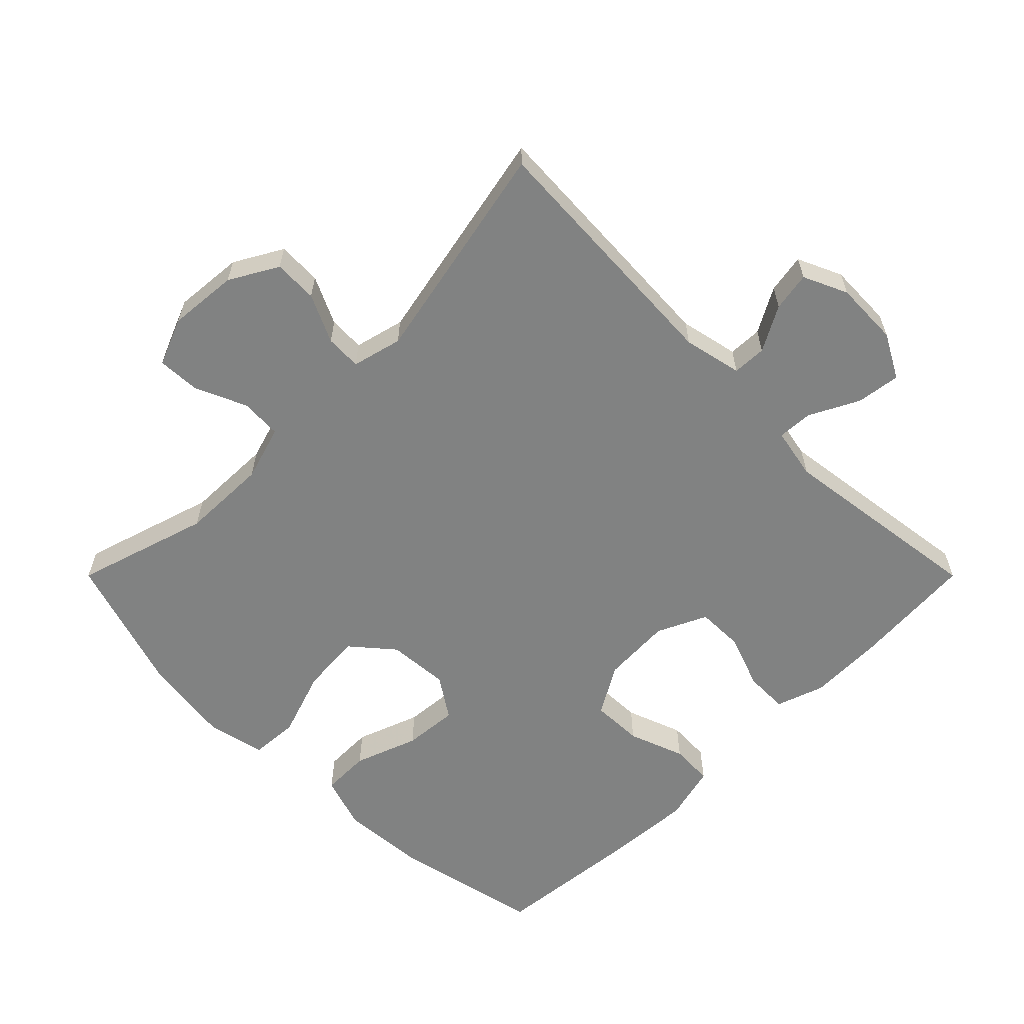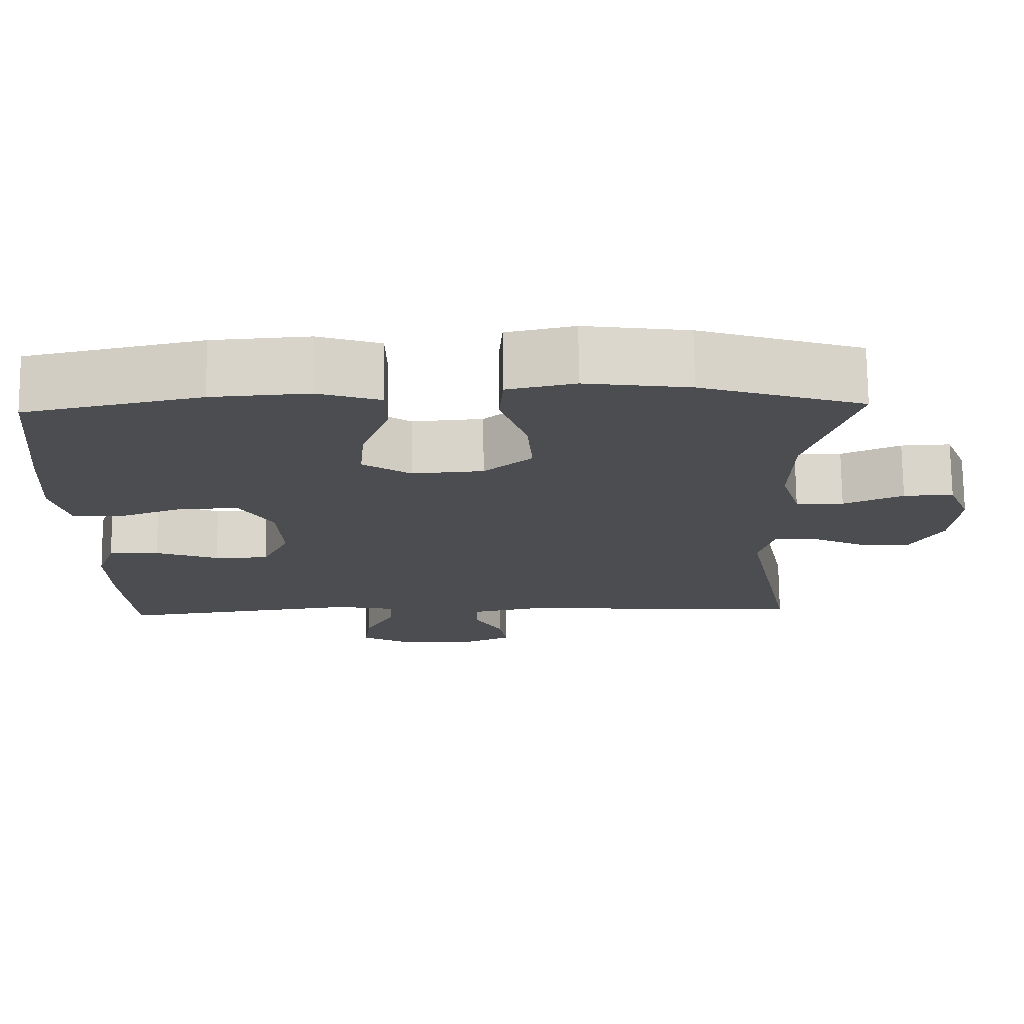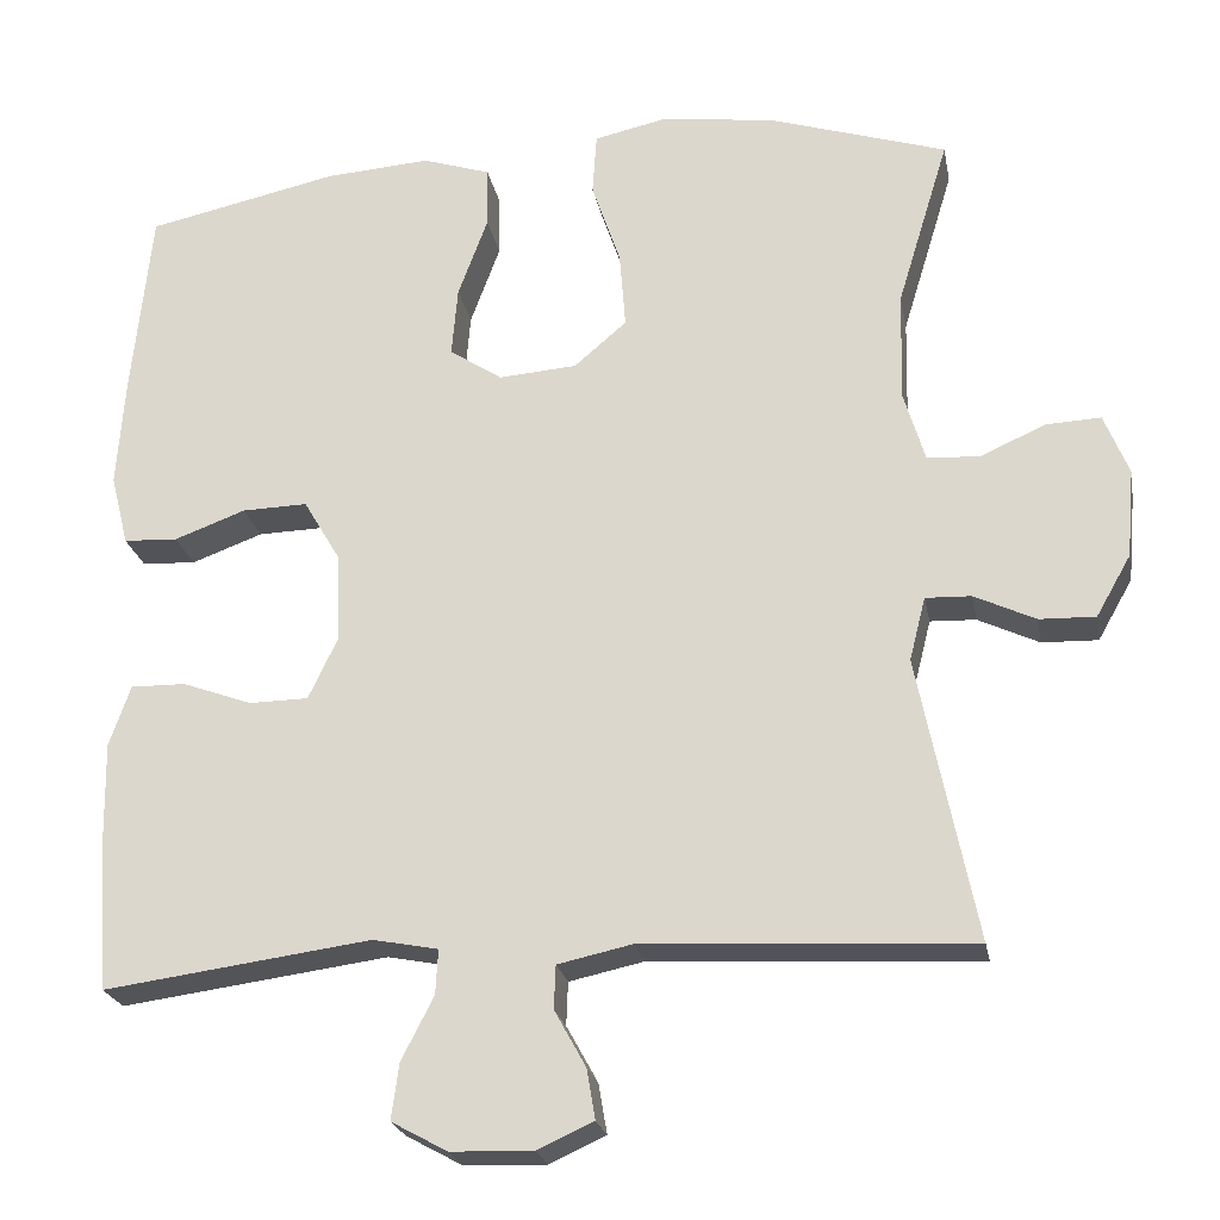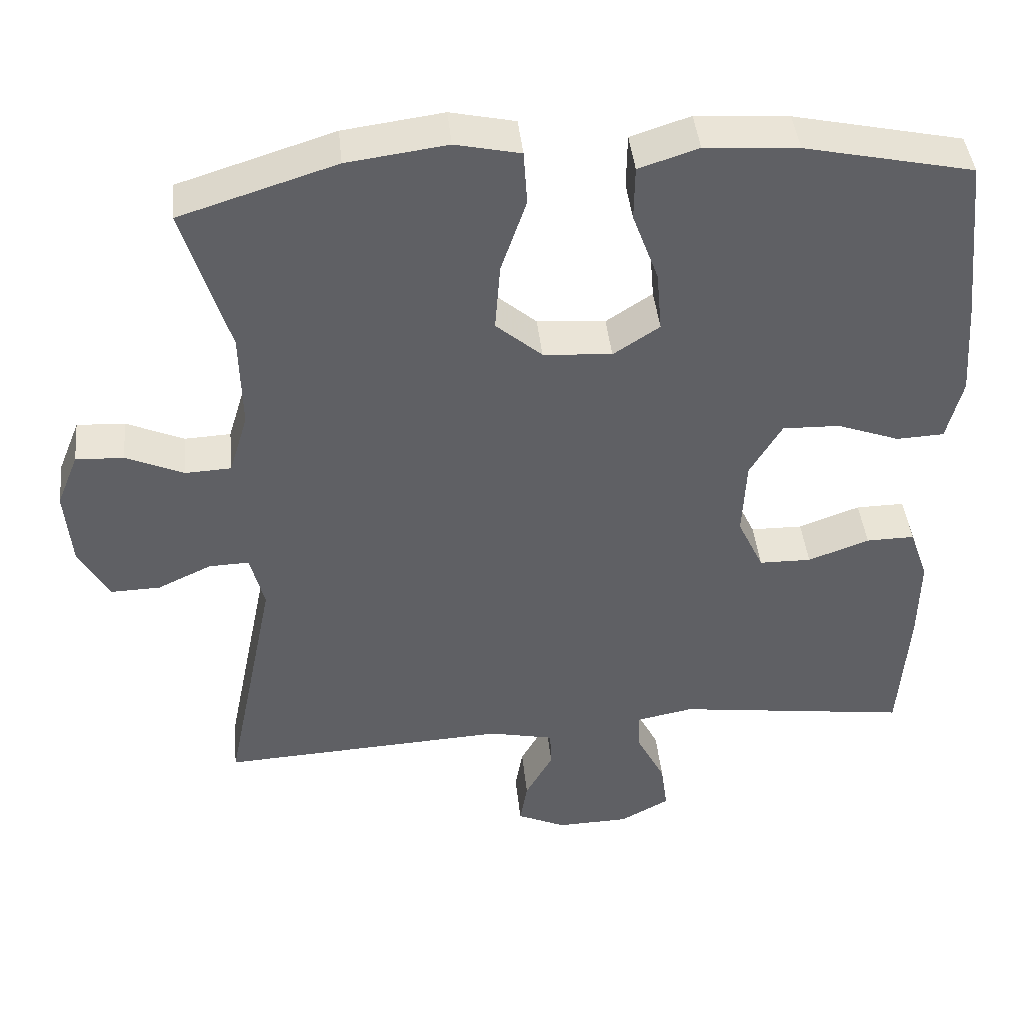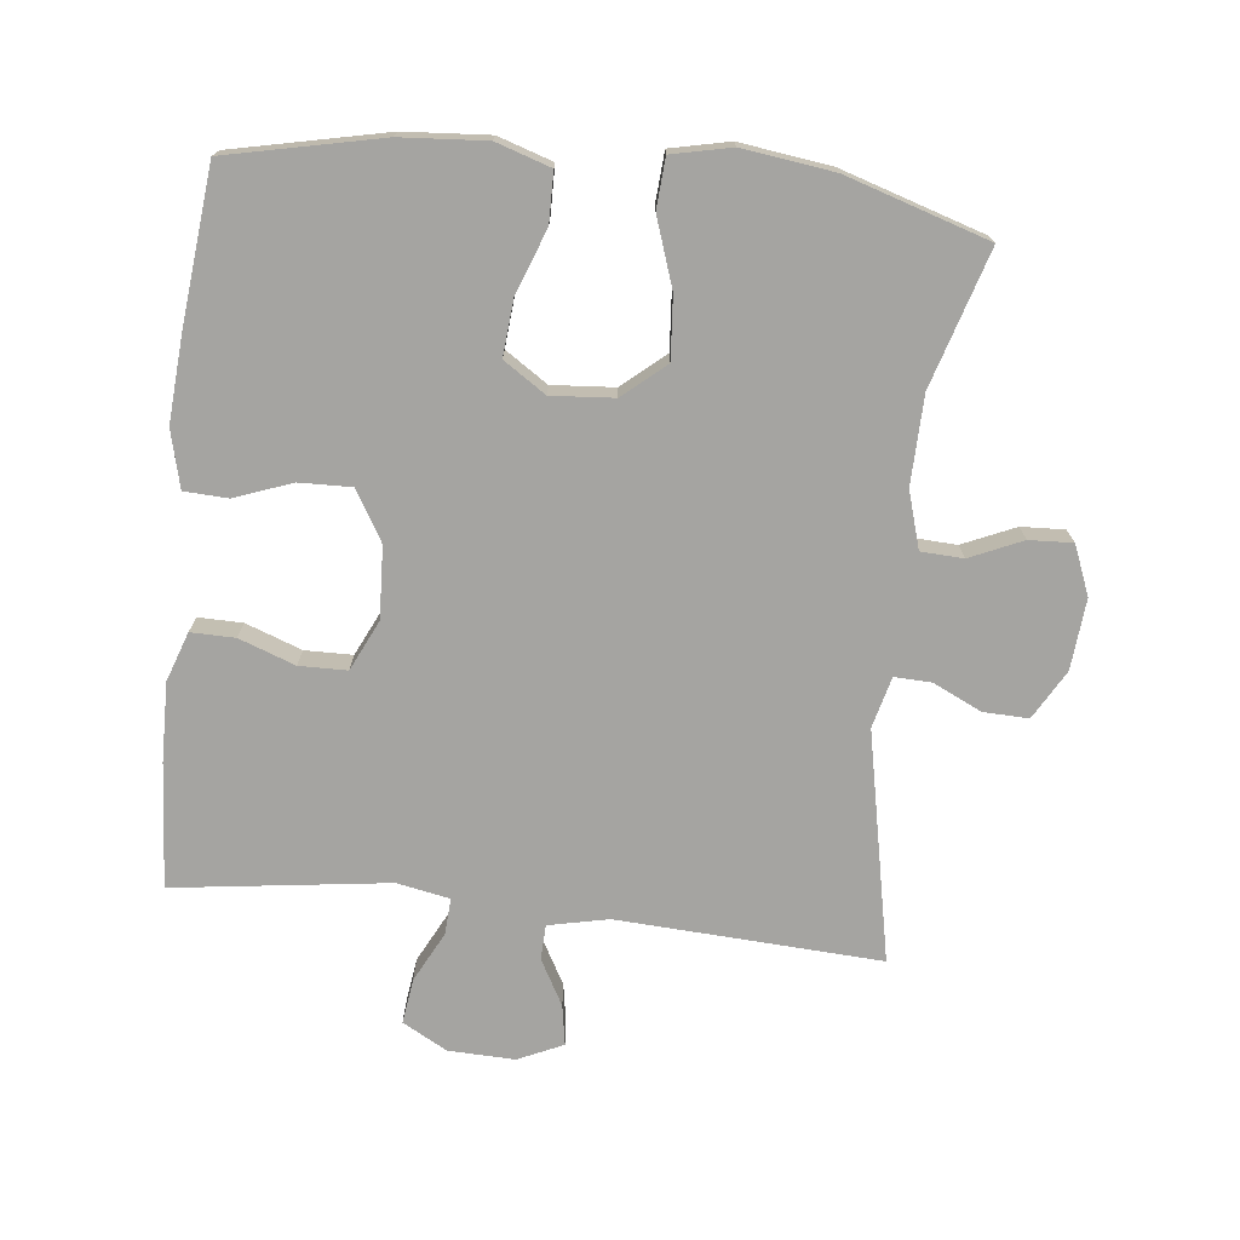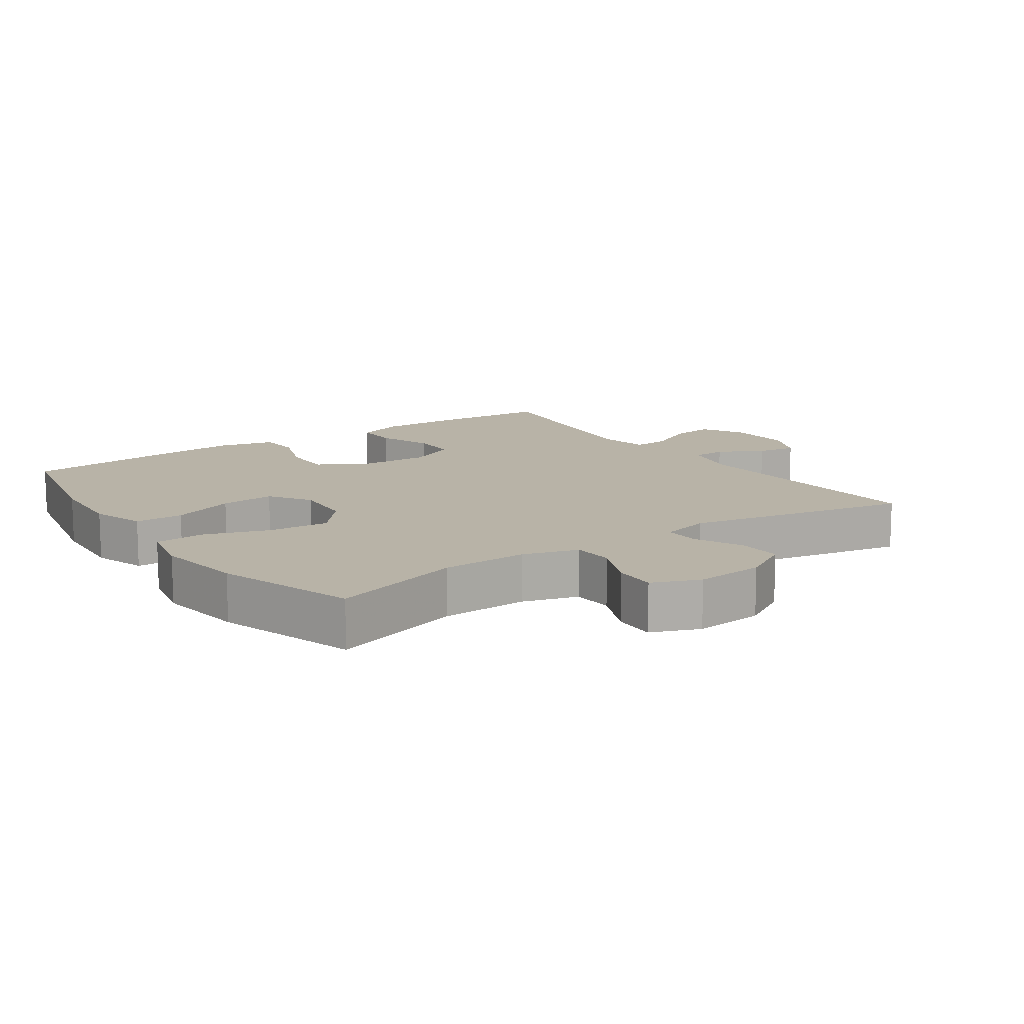
<metadata>
{"format":"obj","ext":"obj","renderer":"f3d","projection":"perspective","resolution":1024,"background":"white","views":[{"elev":-60.6,"azim":135.0,"up":"+Y"},{"elev":73.8,"azim":-0.6,"up":"+Z"},{"elev":-23.1,"azim":10.5,"up":"+Z"},{"elev":42.8,"azim":174.2,"up":"+Z"},{"elev":-73.4,"azim":-6.3,"up":"+Y"},{"elev":12.9,"azim":55.1,"up":"+Y"}]}
</metadata>
<code>
v 0.5 0.07 0.5
v 0.439 0.07 0.3
v 0.436 0.07 0.17
v 0.461 0.07 0.087
v 0.523 0.07 0.084
v 0.6 0.07 0.118
v 0.664 0.07 0.121
v 0.693 0.07 0.049
v 0.684 0.07 -0.055
v 0.643 0.07 -0.127
v 0.577 0.07 -0.125
v 0.505 0.07 -0.091
v 0.451 0.07 -0.089
v 0.432 0.07 -0.164
v 0.5 0.07 -0.5
v 0.114 0.07 -0.479
v 0.026 0.07 -0.498
v 0.024 0.07 -0.549
v 0.061 0.07 -0.616
v 0.071 0.07 -0.675
v 0.005 0.07 -0.705
v -0.092 0.07 -0.702
v -0.158 0.07 -0.666
v -0.149 0.07 -0.6
v -0.111 0.07 -0.526
v -0.108 0.07 -0.473
v -0.185 0.07 -0.458
v -0.5 0.07 -0.5
v -0.513 0.07 -0.317
v -0.515 0.07 -0.202
v -0.49 0.07 -0.13
v -0.425 0.07 -0.131
v -0.343 0.07 -0.161
v -0.273 0.07 -0.16
v -0.238 0.07 -0.086
v -0.243 0.07 0.019
v -0.286 0.07 0.092
v -0.363 0.07 0.09
v -0.447 0.07 0.059
v -0.511 0.07 0.062
v -0.532 0.07 0.146
v -0.523 0.07 0.274
v -0.5 0.07 0.5
v -0.274 0.07 0.549
v -0.149 0.07 0.558
v -0.069 0.07 0.532
v -0.068 0.07 0.459
v -0.103 0.07 0.364
v -0.11 0.07 0.282
v -0.048 0.07 0.241
v 0.044 0.07 0.248
v 0.106 0.07 0.301
v 0.099 0.07 0.392
v 0.065 0.07 0.492
v 0.07 0.07 0.565
v 0.157 0.07 0.584
v 0.291 0.07 0.566
v 0.5 0 0.5
v 0.439 0 0.3
v 0.436 0 0.17
v 0.461 0 0.087
v 0.523 0 0.084
v 0.6 0 0.118
v 0.664 0 0.121
v 0.693 0 0.049
v 0.684 0 -0.055
v 0.643 0 -0.127
v 0.577 0 -0.125
v 0.505 0 -0.091
v 0.451 0 -0.089
v 0.432 0 -0.164
v 0.5 0 -0.5
v 0.114 0 -0.479
v 0.026 0 -0.498
v 0.024 0 -0.549
v 0.061 0 -0.616
v 0.071 0 -0.675
v 0.005 0 -0.705
v -0.092 0 -0.702
v -0.158 0 -0.666
v -0.149 0 -0.6
v -0.111 0 -0.526
v -0.108 0 -0.473
v -0.185 0 -0.458
v -0.5 0 -0.5
v -0.513 0 -0.317
v -0.515 0 -0.202
v -0.49 0 -0.13
v -0.425 0 -0.131
v -0.343 0 -0.161
v -0.273 0 -0.16
v -0.238 0 -0.086
v -0.243 0 0.019
v -0.286 0 0.092
v -0.363 0 0.09
v -0.447 0 0.059
v -0.511 0 0.062
v -0.532 0 0.146
v -0.523 0 0.274
v -0.5 0 0.5
v -0.274 0 0.549
v -0.149 0 0.558
v -0.069 0 0.532
v -0.068 0 0.459
v -0.103 0 0.364
v -0.11 0 0.282
v -0.048 0 0.241
v 0.044 0 0.248
v 0.106 0 0.301
v 0.099 0 0.392
v 0.065 0 0.492
v 0.07 0 0.565
v 0.157 0 0.584
v 0.291 0 0.566
f 56 57 1 2
f 53 54 55 56
f 52 53 56 2
f 51 52 2 3
f 50 51 3 4
f 45 46 47 48
f 45 48 49
f 44 45 49
f 43 44 49
f 42 43 49 50
f 38 39 40 41
f 37 38 41 42
f 30 31 32 33
f 30 33 34
f 27 28 29 30
f 26 27 30 34
f 22 23 24 25
f 22 25 26
f 21 22 26
f 18 19 20 21
f 17 18 21 26
f 16 17 26 34
f 14 15 16 34
f 9 10 11 12
f 9 12 13
f 8 9 13
f 5 6 7 8
f 4 5 8 13
f 37 42 50 4
f 13 14 34 35
f 13 35 36
f 4 13 36 37
f 59 58 114 113
f 113 112 111 110
f 59 113 110 109
f 60 59 109 108
f 61 60 108 107
f 105 104 103 102
f 106 105 102
f 106 102 101
f 106 101 100
f 107 106 100 99
f 98 97 96 95
f 99 98 95 94
f 90 89 88 87
f 91 90 87
f 87 86 85 84
f 91 87 84 83
f 82 81 80 79
f 83 82 79
f 83 79 78
f 78 77 76 75
f 83 78 75 74
f 91 83 74 73
f 91 73 72 71
f 69 68 67 66
f 70 69 66
f 70 66 65
f 65 64 63 62
f 70 65 62 61
f 61 107 99 94
f 92 91 71 70
f 93 92 70
f 94 93 70 61
f 1 58 59 2
f 2 59 60 3
f 3 60 61 4
f 4 61 62 5
f 5 62 63 6
f 6 63 64 7
f 7 64 65 8
f 8 65 66 9
f 9 66 67 10
f 10 67 68 11
f 11 68 69 12
f 12 69 70 13
f 13 70 71 14
f 14 71 72 15
f 15 72 73 16
f 16 73 74 17
f 17 74 75 18
f 18 75 76 19
f 19 76 77 20
f 20 77 78 21
f 21 78 79 22
f 22 79 80 23
f 23 80 81 24
f 24 81 82 25
f 25 82 83 26
f 26 83 84 27
f 27 84 85 28
f 28 85 86 29
f 29 86 87 30
f 30 87 88 31
f 31 88 89 32
f 32 89 90 33
f 33 90 91 34
f 34 91 92 35
f 35 92 93 36
f 36 93 94 37
f 37 94 95 38
f 38 95 96 39
f 39 96 97 40
f 40 97 98 41
f 41 98 99 42
f 42 99 100 43
f 43 100 101 44
f 44 101 102 45
f 45 102 103 46
f 46 103 104 47
f 47 104 105 48
f 48 105 106 49
f 49 106 107 50
f 50 107 108 51
f 51 108 109 52
f 52 109 110 53
f 53 110 111 54
f 54 111 112 55
f 55 112 113 56
f 56 113 114 57
f 57 114 58 1

</code>
